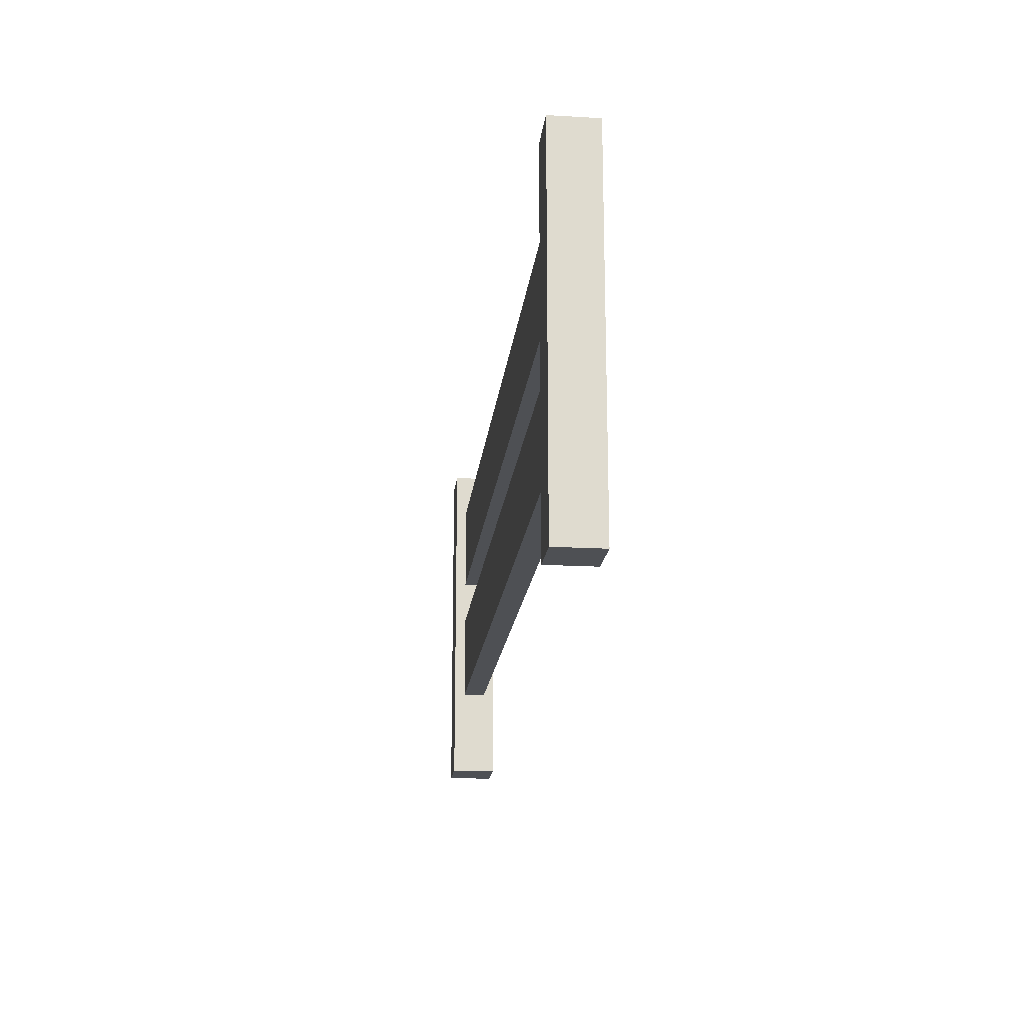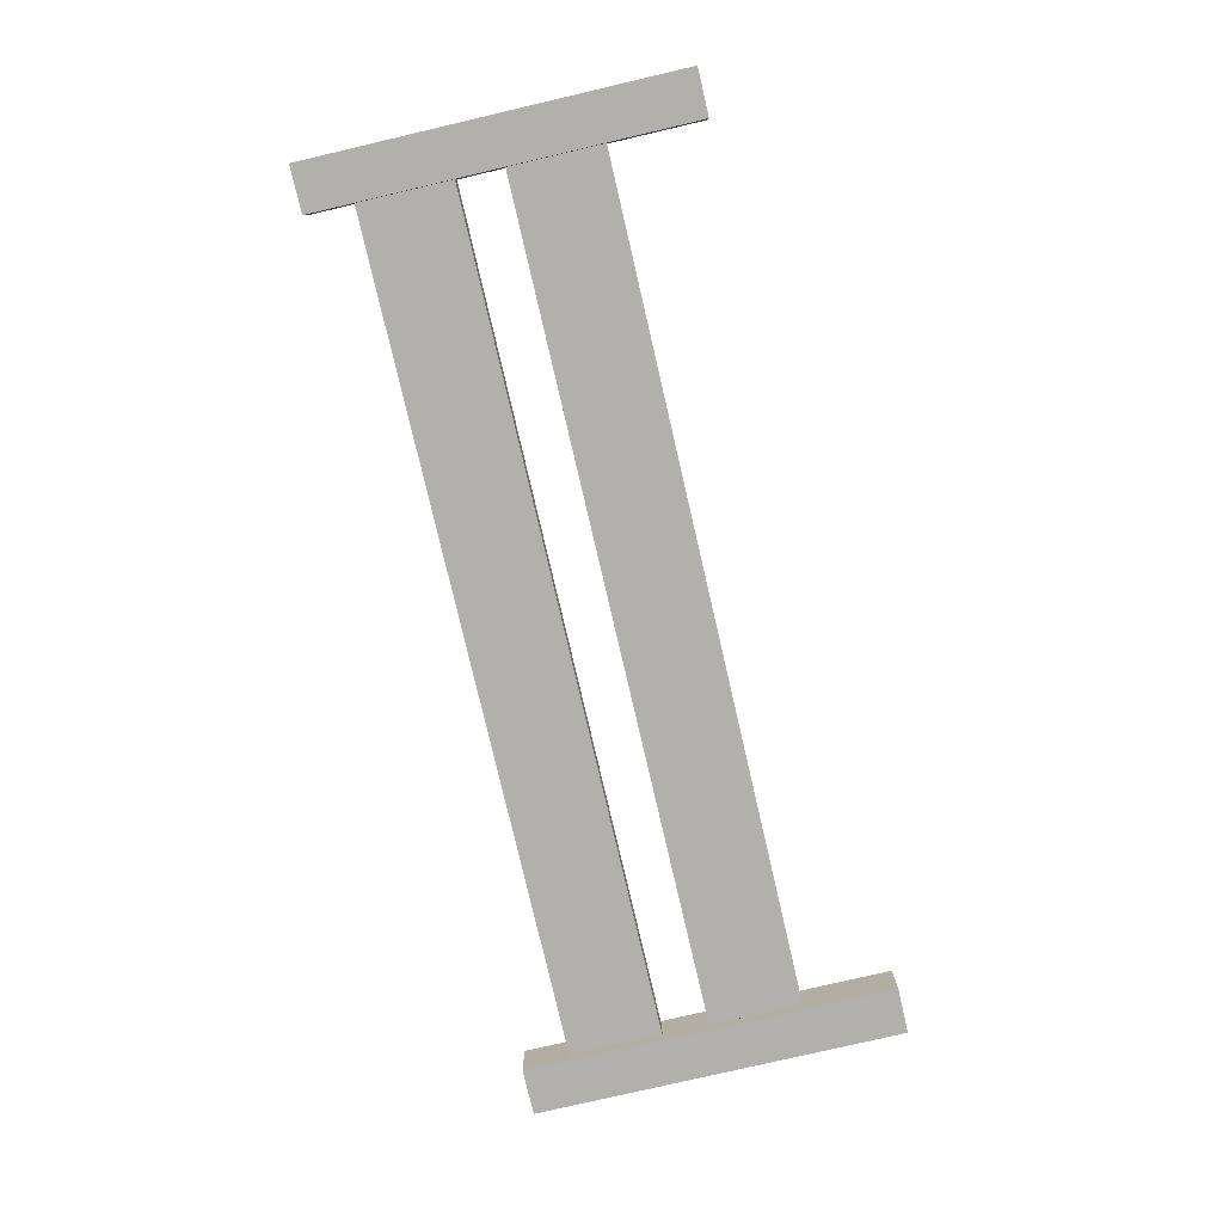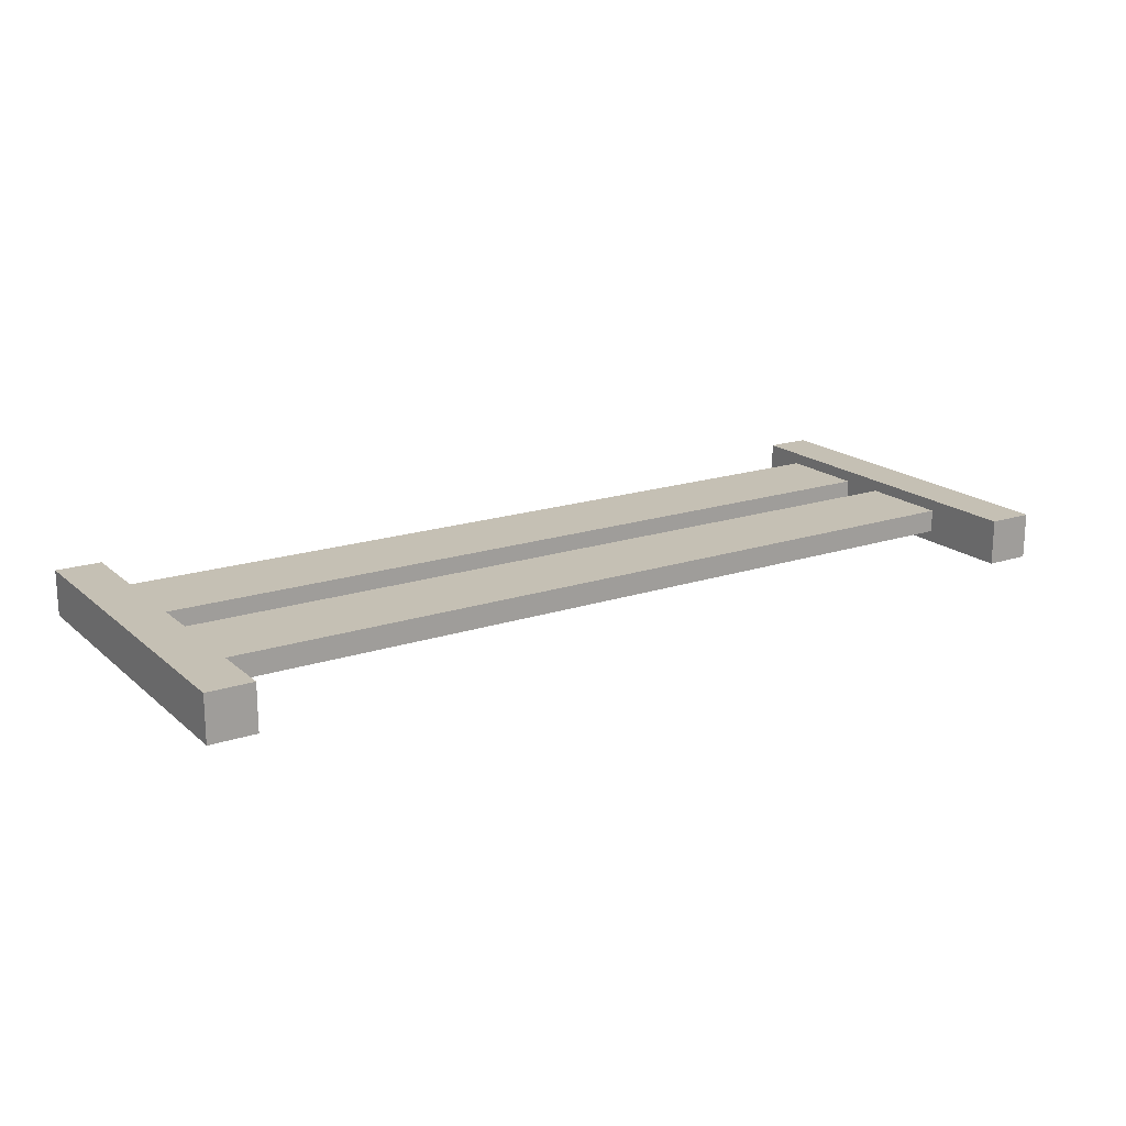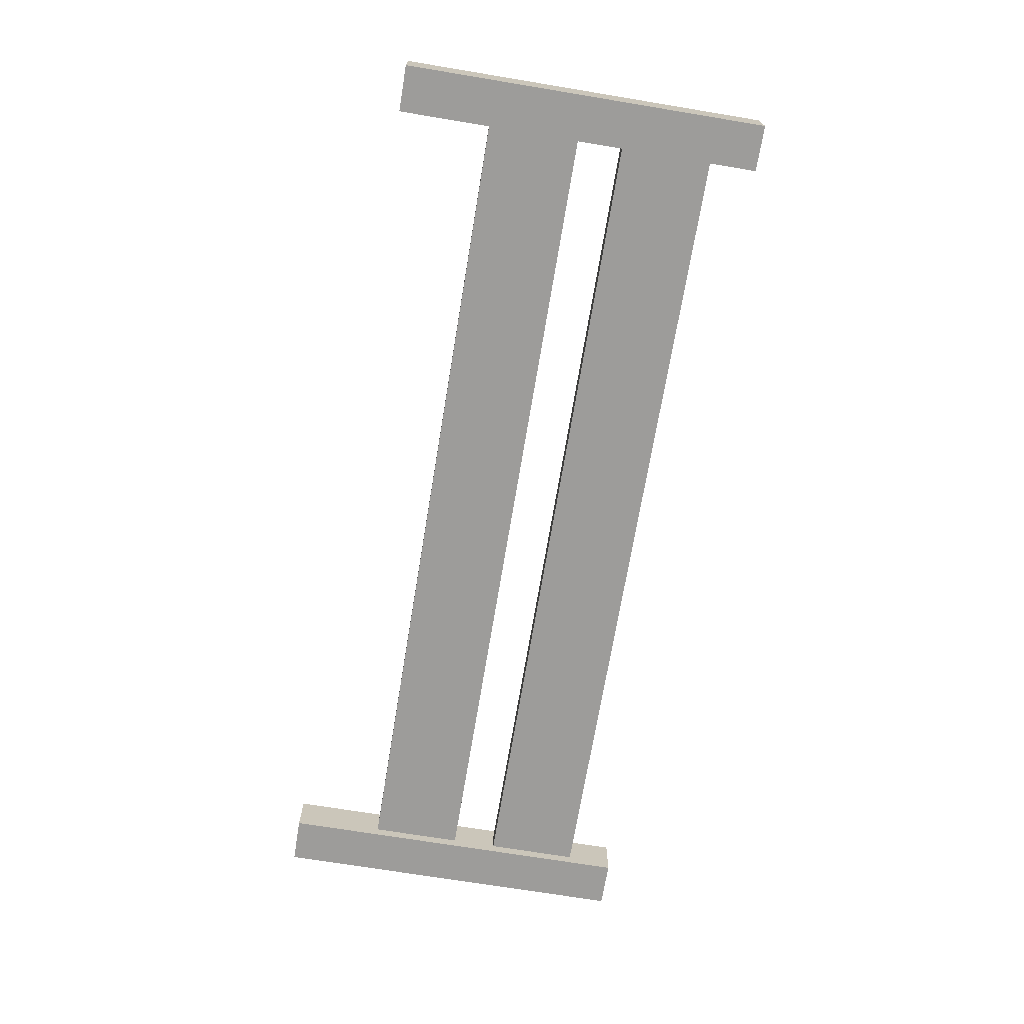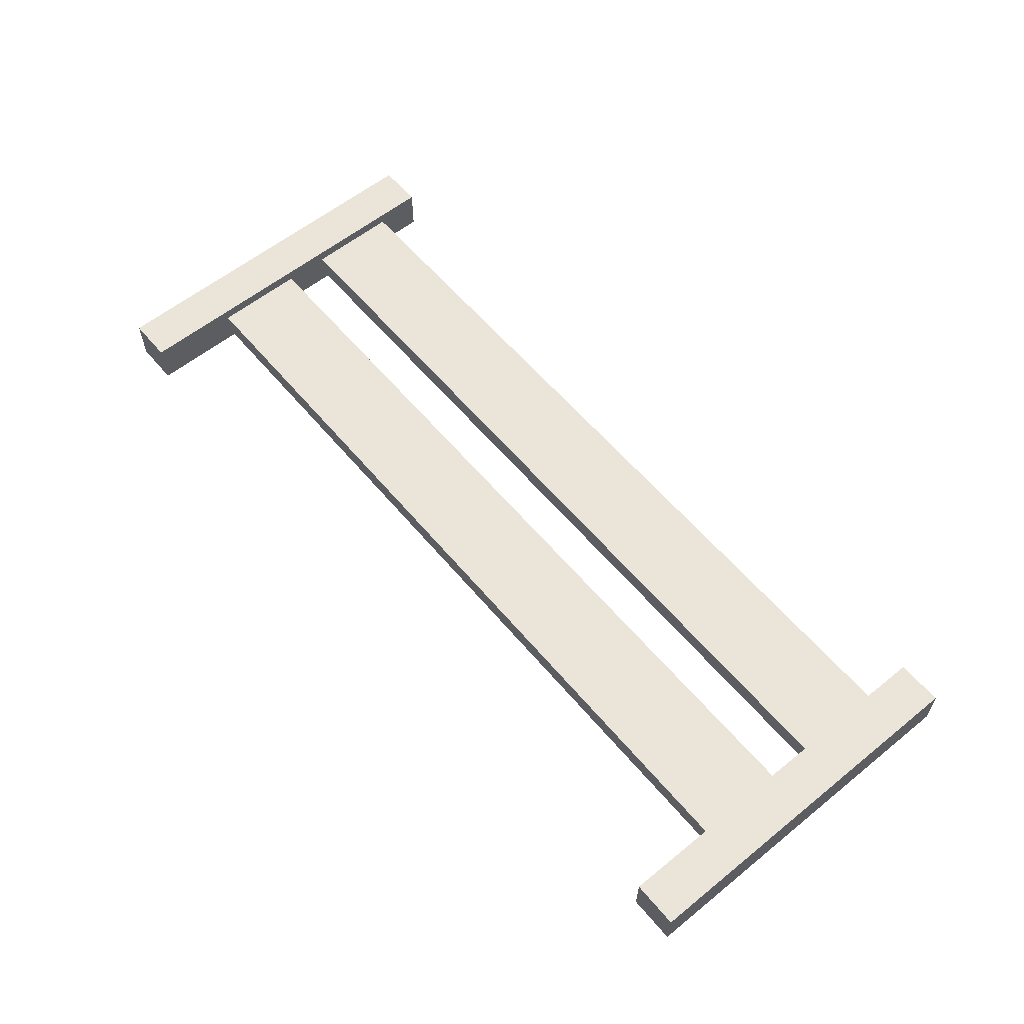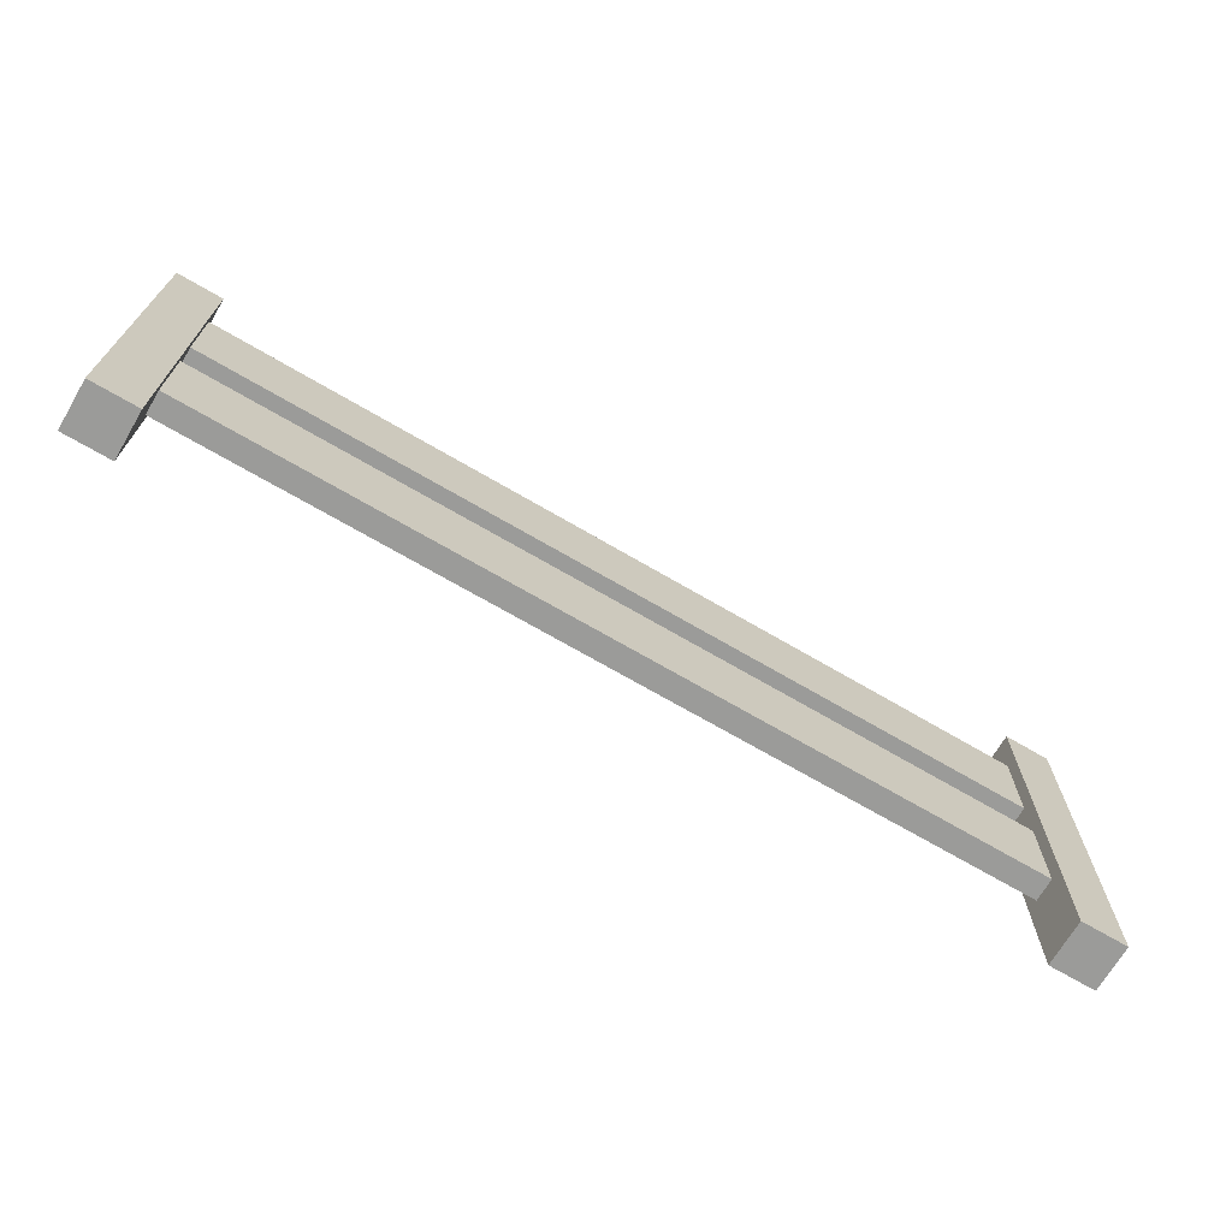
<metadata>
{"format":"obj","ext":"obj","renderer":"f3d","projection":"perspective","resolution":1024,"background":"white","views":[{"elev":-18.8,"azim":83.7,"up":"+Y"},{"elev":-78.6,"azim":-76.9,"up":"+Z"},{"elev":18.3,"azim":-32.5,"up":"+Z"},{"elev":-70.3,"azim":80.6,"up":"+Z"},{"elev":59.2,"azim":50.3,"up":"+Z"},{"elev":-69.6,"azim":149.6,"up":"+Y"}]}
</metadata>
<code>
g mergedBlocks
v 0.5 0 -0.45
v 0.45 0 -0.45
v 0.5 0.4 -0.45
v 0.45 0.4 -0.45
v 0.5 0.4 -0.5
v 0.45 0.4 -0.5
v 0.45 0 -0.5
v 0.5 0 -0.5
v 0.45 0.1 -0.4875
v 0.45 0.1 -0.4625
v 0.45 0.2 -0.4625
v 0.45 0.25 -0.4625
v 0.45 0.35 -0.4625
v 0.45 0.35 -0.4875
v 0.45 0.2 -0.4875
v 0.45 0.25 -0.4875
v -0.45 0.4 -0.5
v -0.45 0.4 -0.45
v -0.5 0.4 -0.5
v -0.5 0.4 -0.45
v -0.5 0 -0.45
v -0.45 9.937e-11 -0.45
v -0.45 9.937e-11 -0.5
v -0.5 0 -0.5
v -0.45 0.35 -0.4875
v -0.45 0.35 -0.4625
v -0.45 0.25 -0.4625
v -0.45 0.2 -0.4625
v -0.45 0.1 -0.4625
v -0.45 0.1 -0.4875
v -0.45 0.25 -0.4875
v -0.45 0.2 -0.4875
f 3 2 1
f 2 3 4
f 6 3 5
f 3 6 4
f 6 8 7
f 8 6 5
f 2 8 1
f 8 2 7
f 3 8 5
f 8 3 1
f 7 9 6
f 9 7 2
f 9 2 10
f 10 2 11
f 11 2 12
f 12 2 13
f 14 6 9
f 6 14 4
f 4 14 13
f 4 13 2
f 14 9 15
f 14 15 16
f 11 16 15
f 16 11 12
f 19 18 17
f 18 19 20
f 22 20 21
f 20 22 18
f 21 23 22
f 23 21 24
f 19 23 24
f 23 19 17
f 21 19 24
f 19 21 20
f 17 25 23
f 25 17 18
f 25 18 26
f 26 18 27
f 27 18 28
f 28 18 29
f 30 23 25
f 23 30 22
f 22 30 29
f 22 29 18
f 30 25 31
f 30 31 32
f 27 32 31
f 32 27 28
f 25 16 31
f 16 25 14
f 25 13 14
f 13 25 26
f 12 26 27
f 26 12 13
f 27 16 12
f 16 27 31
f 29 9 10
f 9 29 30
f 32 11 15
f 11 32 28
f 10 28 29
f 28 10 11
f 32 9 30
f 9 32 15

</code>
